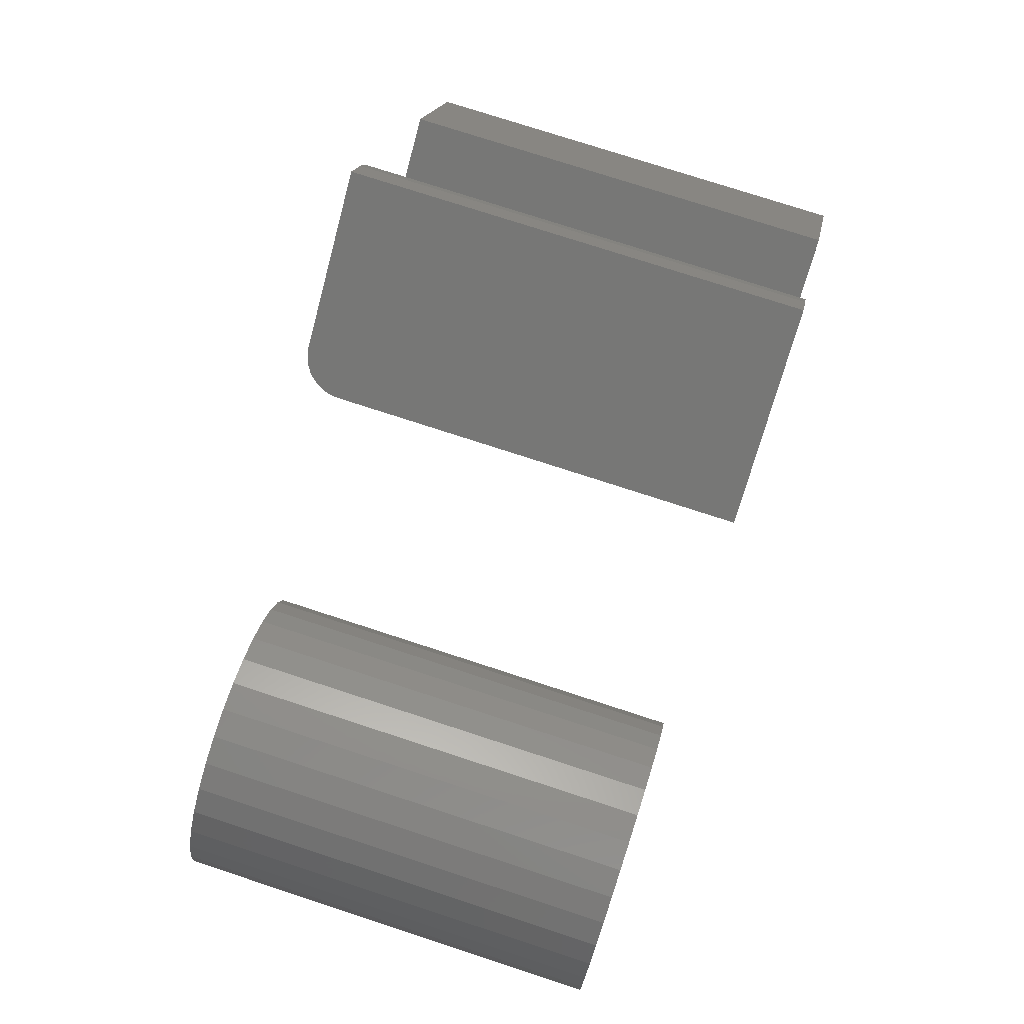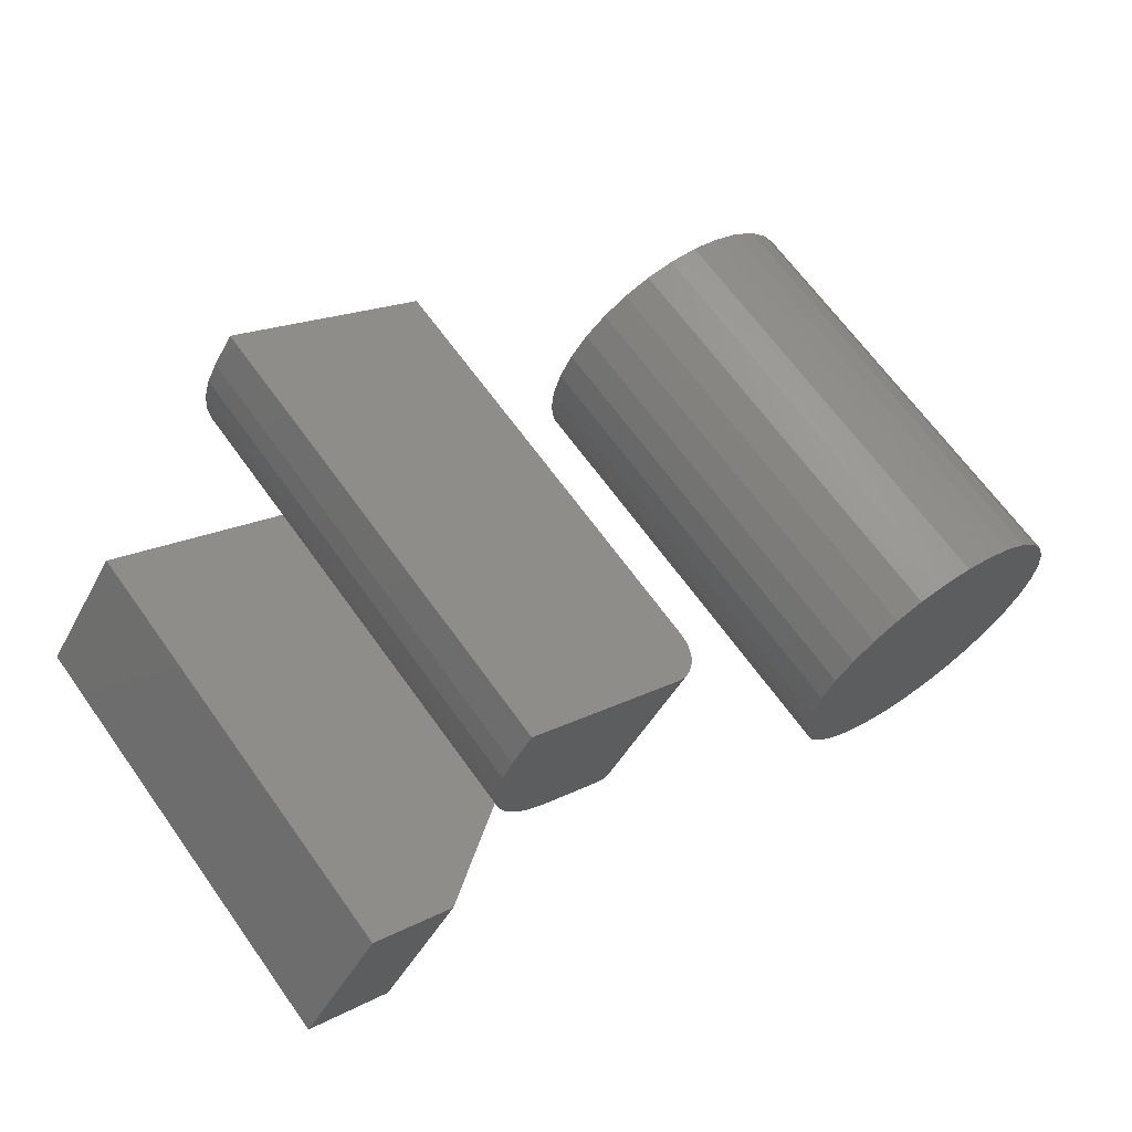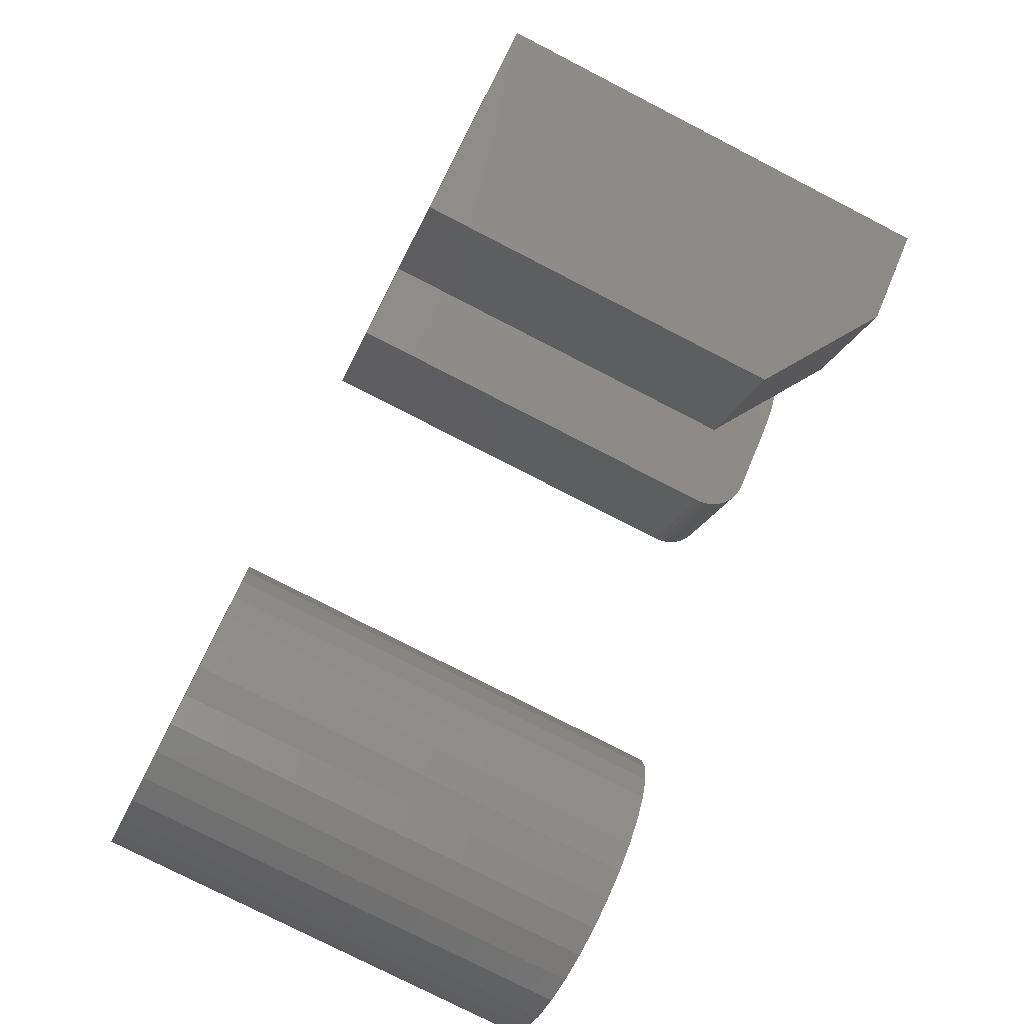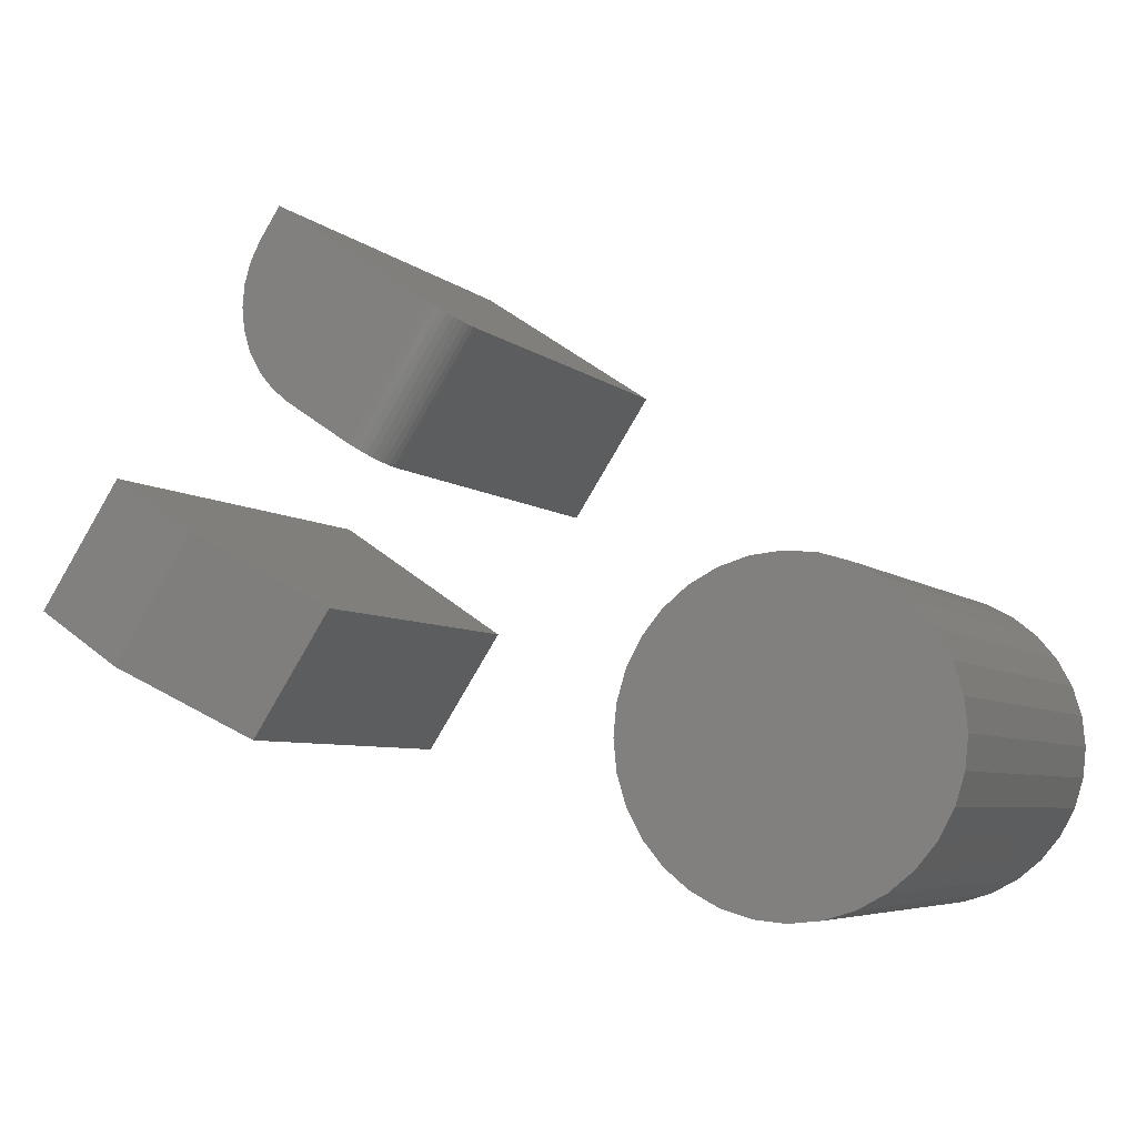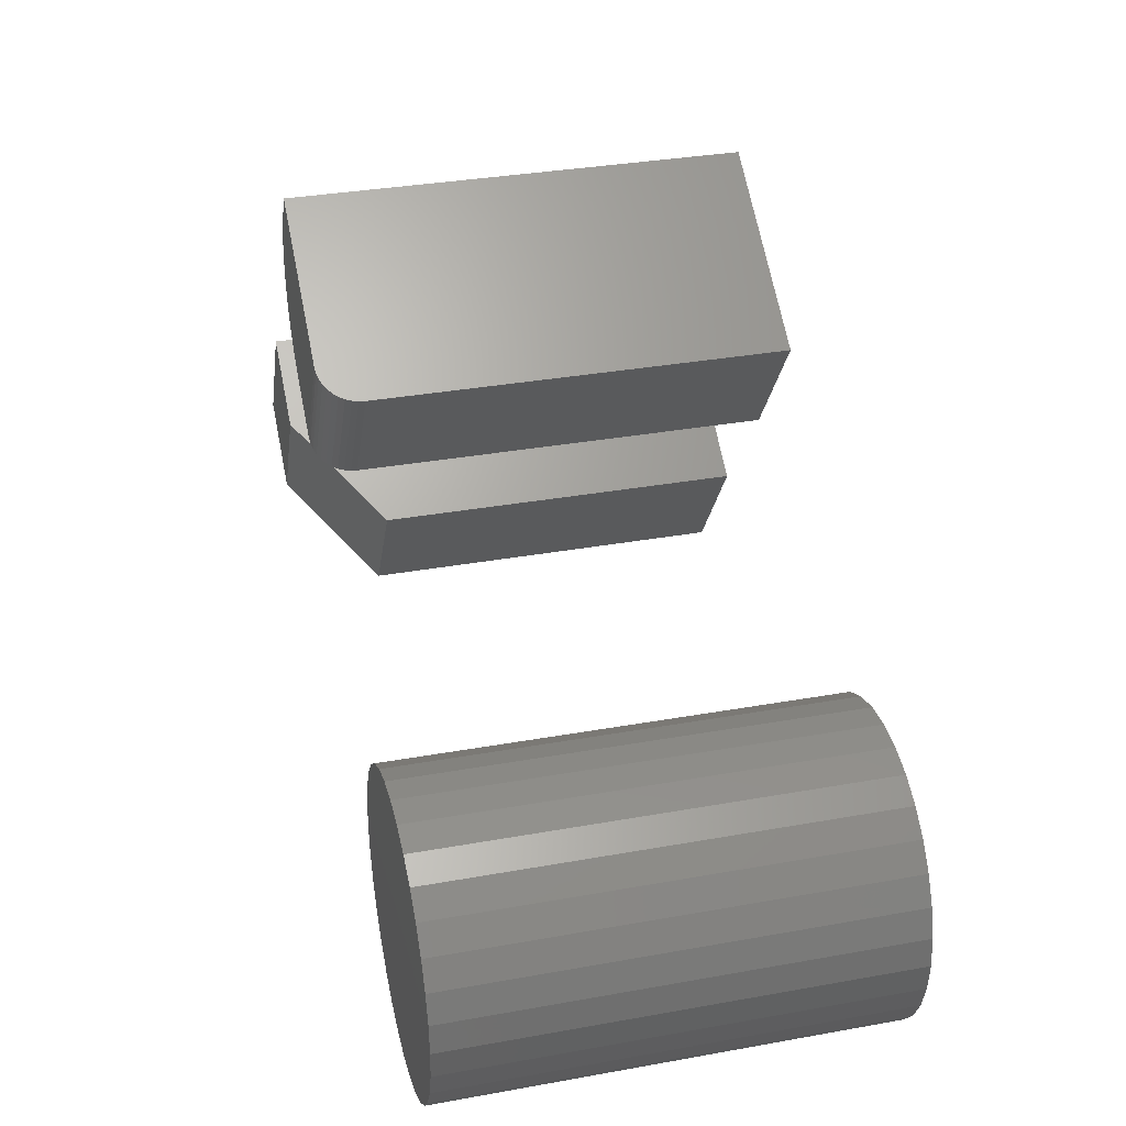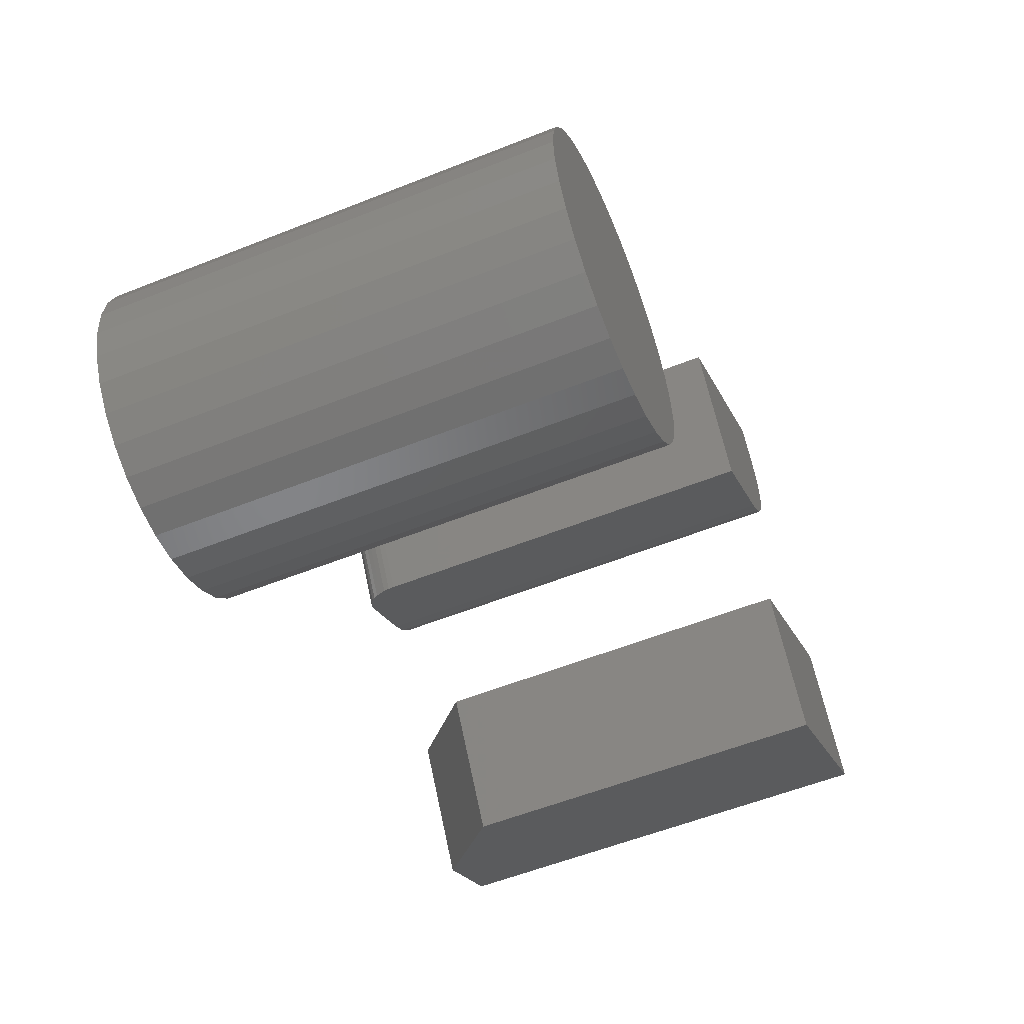
<metadata>
{"format":"stl","ext":"stl","renderer":"f3d","projection":"perspective","resolution":1024,"background":"white","views":[{"elev":76.0,"azim":-71.9,"up":"+Z"},{"elev":65.8,"azim":144.5,"up":"+Z"},{"elev":-77.6,"azim":62.8,"up":"+Z"},{"elev":-5.8,"azim":-156.1,"up":"+Z"},{"elev":33.9,"azim":-103.7,"up":"+Z"},{"elev":-56.9,"azim":-67.5,"up":"+Z"}]}
</metadata>
<code>
# stl→obj: 118 verts, 224 faces
v 0.6249 1.191e-17 0.1067
v 0.688 2.154e-17 0.1488
v 0.6869 1.292e-17 0.01261
v 0.75 2.255e-17 0.05469
v 0.5469 -0.3438 0.05469
v 0.688 -0.3438 0.1488
v 0.5469 -0.0625 0.05469
v 0.75 -0.3438 0.05469
v 0.6089 -0.3438 -0.03939
v 0.6089 -0.0625 -0.03939
v 0.4401 2.406e-18 0.2595
v 0.5552 1.306e-17 0.3363
v 0.5701 1.263e-17 0.3136
v 0.578 1.224e-17 0.2987
v 0.5828 1.161e-17 0.2826
v 0.5843 1.077e-17 0.2659
v 0.5826 9.746e-18 0.2492
v 0.5777 8.581e-18 0.2331
v 0.5697 7.319e-18 0.2184
v 0.5591 6.007e-18 0.2054
v 0.5461 4.695e-18 0.1948
v 0.5021 6.253e-19 0.1654
v 0.4761 -0.03125 0.1481
v 0.5461 -0.3438 0.1948
v 0.4761 -0.3438 0.1481
v 0.4867 -0.006019 0.1552
v 0.4764 -0.02657 0.1483
v 0.4773 -0.02177 0.1489
v 0.4788 -0.01721 0.15
v 0.481 -0.01299 0.1514
v 0.4836 -0.009232 0.1531
v 0.4902 -0.003434 0.1575
v 0.494 -0.001541 0.1601
v 0.498 -0.0003863 0.1627
v 0.4141 -0.3438 0.2422
v 0.5591 -0.3438 0.2054
v 0.5697 -0.3438 0.2184
v 0.5777 -0.3438 0.2331
v 0.5826 -0.3438 0.2492
v 0.5843 -0.3438 0.2659
v 0.5828 -0.3438 0.2826
v 0.578 -0.3438 0.2987
v 0.5701 -0.3438 0.3136
v 0.5552 -0.3438 0.3363
v 0.432 -0.001541 0.2541
v 0.436 -0.0003863 0.2568
v 0.4144 -0.02657 0.2424
v 0.4141 -0.03125 0.2422
v 0.4247 -0.006019 0.2493
v 0.4216 -0.009232 0.2472
v 0.419 -0.01299 0.2455
v 0.4168 -0.01721 0.244
v 0.4153 -0.02177 0.243
v 0.4282 -0.003434 0.2516
v 0.1587 -0.3438 0.072
v 0.2045 -0.3438 0.072
v 0.1816 -0.3438 0.07426
v 0.1366 -0.3438 0.06532
v 0.2265 -0.3438 0.06532
v 0.1163 -0.3438 0.05447
v 0.2468 -0.3438 0.05447
v 0.2468 -0.3438 -0.1408
v 0.1366 -0.3438 -0.1517
v 0.2265 -0.3438 -0.1517
v 0.1587 -0.3438 -0.1584
v 0.2045 -0.3438 -0.1584
v 0.1816 -0.3438 -0.1606
v 0.2646 -0.3438 0.03986
v 0.09854 -0.3438 0.03986
v 0.2792 -0.3438 0.02207
v 0.08394 -0.3438 0.02207
v 0.2901 -0.3438 0.001766
v 0.07308 -0.3438 0.001766
v 0.2968 -0.3438 -0.02026
v 0.0664 -0.3438 -0.02026
v 0.299 -0.3438 -0.04317
v 0.06414 -0.3438 -0.04317
v 0.2968 -0.3438 -0.06608
v 0.0664 -0.3438 -0.06608
v 0.2901 -0.3438 -0.08811
v 0.07308 -0.3438 -0.08811
v 0.2792 -0.3438 -0.1084
v 0.08394 -0.3438 -0.1084
v 0.2646 -0.3438 -0.1262
v 0.09854 -0.3438 -0.1262
v 0.1163 -0.3438 -0.1408
v 0.1816 3.427e-17 0.07426
v 0.2045 3.542e-17 0.072
v 0.1587 3.288e-17 0.072
v 0.1366 3.128e-17 0.06532
v 0.2265 3.627e-17 0.06532
v 0.1163 2.955e-17 0.05447
v 0.2468 3.68e-17 0.05447
v 0.2265 2.423e-17 -0.1517
v 0.1366 1.924e-17 -0.1517
v 0.2468 2.596e-17 -0.1408
v 0.1587 2.009e-17 -0.1584
v 0.2045 2.263e-17 -0.1584
v 0.1816 2.124e-17 -0.1606
v 0.1163 1.871e-17 -0.1408
v 0.09854 1.854e-17 -0.1262
v 0.2646 2.776e-17 -0.1262
v 0.08394 1.871e-17 -0.1084
v 0.2792 2.955e-17 -0.1084
v 0.07308 1.924e-17 -0.08811
v 0.2901 3.128e-17 -0.08811
v 0.0664 2.009e-17 -0.06608
v 0.2968 3.288e-17 -0.06608
v 0.06414 2.124e-17 -0.04317
v 0.299 3.427e-17 -0.04317
v 0.0664 2.263e-17 -0.02026
v 0.2968 3.542e-17 -0.02026
v 0.07308 2.423e-17 0.001766
v 0.2901 3.627e-17 0.001766
v 0.08394 2.596e-17 0.02207
v 0.2792 3.68e-17 0.02207
v 0.09854 2.776e-17 0.03986
v 0.2646 3.697e-17 0.03986
f 1 2 3
f 3 2 4
f 5 6 7
f 7 6 2
f 7 2 1
f 8 9 4
f 4 9 10
f 4 10 3
f 7 10 5
f 5 10 9
f 7 1 10
f 10 1 3
f 9 8 5
f 5 8 6
f 4 2 8
f 8 2 6
f 11 12 13
f 11 13 14
f 11 14 15
f 11 15 16
f 11 16 17
f 11 17 18
f 11 18 19
f 11 19 20
f 11 20 21
f 11 21 22
f 23 24 25
f 26 27 28
f 26 28 29
f 26 29 30
f 26 30 31
f 27 26 32
f 27 32 33
f 27 33 34
f 27 34 22
f 27 22 21
f 27 21 24
f 27 24 23
f 35 25 24
f 35 24 36
f 35 36 37
f 35 37 38
f 35 38 39
f 35 39 40
f 35 40 41
f 35 41 42
f 35 42 43
f 35 43 44
f 13 12 43
f 43 12 44
f 13 43 14
f 14 43 42
f 14 42 15
f 15 42 41
f 15 41 16
f 16 41 40
f 16 40 17
f 17 40 39
f 17 39 18
f 18 39 38
f 18 38 19
f 19 38 37
f 19 37 20
f 20 37 36
f 20 36 21
f 21 36 24
f 11 45 12
f 11 46 45
f 44 12 47
f 44 47 48
f 44 48 35
f 49 50 51
f 49 51 52
f 49 52 53
f 47 12 45
f 47 45 54
f 47 54 49
f 47 49 53
f 48 23 35
f 35 23 25
f 11 22 46
f 46 22 34
f 46 34 45
f 45 34 33
f 45 33 54
f 54 33 32
f 54 32 49
f 49 32 26
f 49 26 50
f 50 26 31
f 50 31 51
f 51 31 30
f 51 30 52
f 52 30 29
f 52 29 53
f 53 29 28
f 53 28 47
f 47 28 27
f 47 27 48
f 48 27 23
f 55 56 57
f 56 55 58
f 56 58 59
f 59 58 60
f 59 60 61
f 62 63 64
f 64 63 65
f 64 65 66
f 66 65 67
f 61 60 68
f 68 60 69
f 68 69 70
f 70 69 71
f 70 71 72
f 72 71 73
f 72 73 74
f 74 73 75
f 74 75 76
f 76 75 77
f 76 77 78
f 78 77 79
f 78 79 80
f 80 79 81
f 80 81 82
f 82 81 83
f 82 83 84
f 84 83 85
f 84 85 62
f 62 85 86
f 62 86 63
f 87 88 89
f 90 89 88
f 91 90 88
f 92 90 91
f 93 92 91
f 94 95 96
f 97 95 94
f 98 97 94
f 99 97 98
f 95 100 96
f 96 100 101
f 96 101 102
f 102 101 103
f 102 103 104
f 104 103 105
f 104 105 106
f 106 105 107
f 106 107 108
f 108 107 109
f 108 109 110
f 110 109 111
f 110 111 112
f 112 111 113
f 112 113 114
f 114 113 115
f 114 115 116
f 116 115 117
f 116 117 118
f 118 117 92
f 118 92 93
f 110 76 108
f 108 76 78
f 108 78 106
f 106 78 80
f 106 80 104
f 104 80 82
f 104 82 102
f 102 82 84
f 102 84 96
f 96 84 62
f 96 62 94
f 94 62 64
f 94 64 98
f 98 64 66
f 98 66 99
f 99 66 67
f 99 67 97
f 97 67 65
f 97 65 95
f 95 65 63
f 95 63 100
f 100 63 86
f 100 86 101
f 101 86 85
f 101 85 103
f 103 85 83
f 103 83 105
f 105 83 81
f 105 81 107
f 107 81 79
f 107 79 109
f 109 79 77
f 109 77 111
f 111 77 75
f 111 75 113
f 113 75 73
f 113 73 115
f 115 73 71
f 115 71 117
f 117 71 69
f 117 69 92
f 92 69 60
f 92 60 90
f 90 60 58
f 90 58 89
f 89 58 55
f 89 55 87
f 87 55 57
f 87 57 88
f 88 57 56
f 88 56 91
f 91 56 59
f 91 59 93
f 93 59 61
f 93 61 118
f 118 61 68
f 118 68 116
f 116 68 70
f 116 70 114
f 114 70 72
f 114 72 112
f 112 72 74
f 112 74 110
f 110 74 76

</code>
